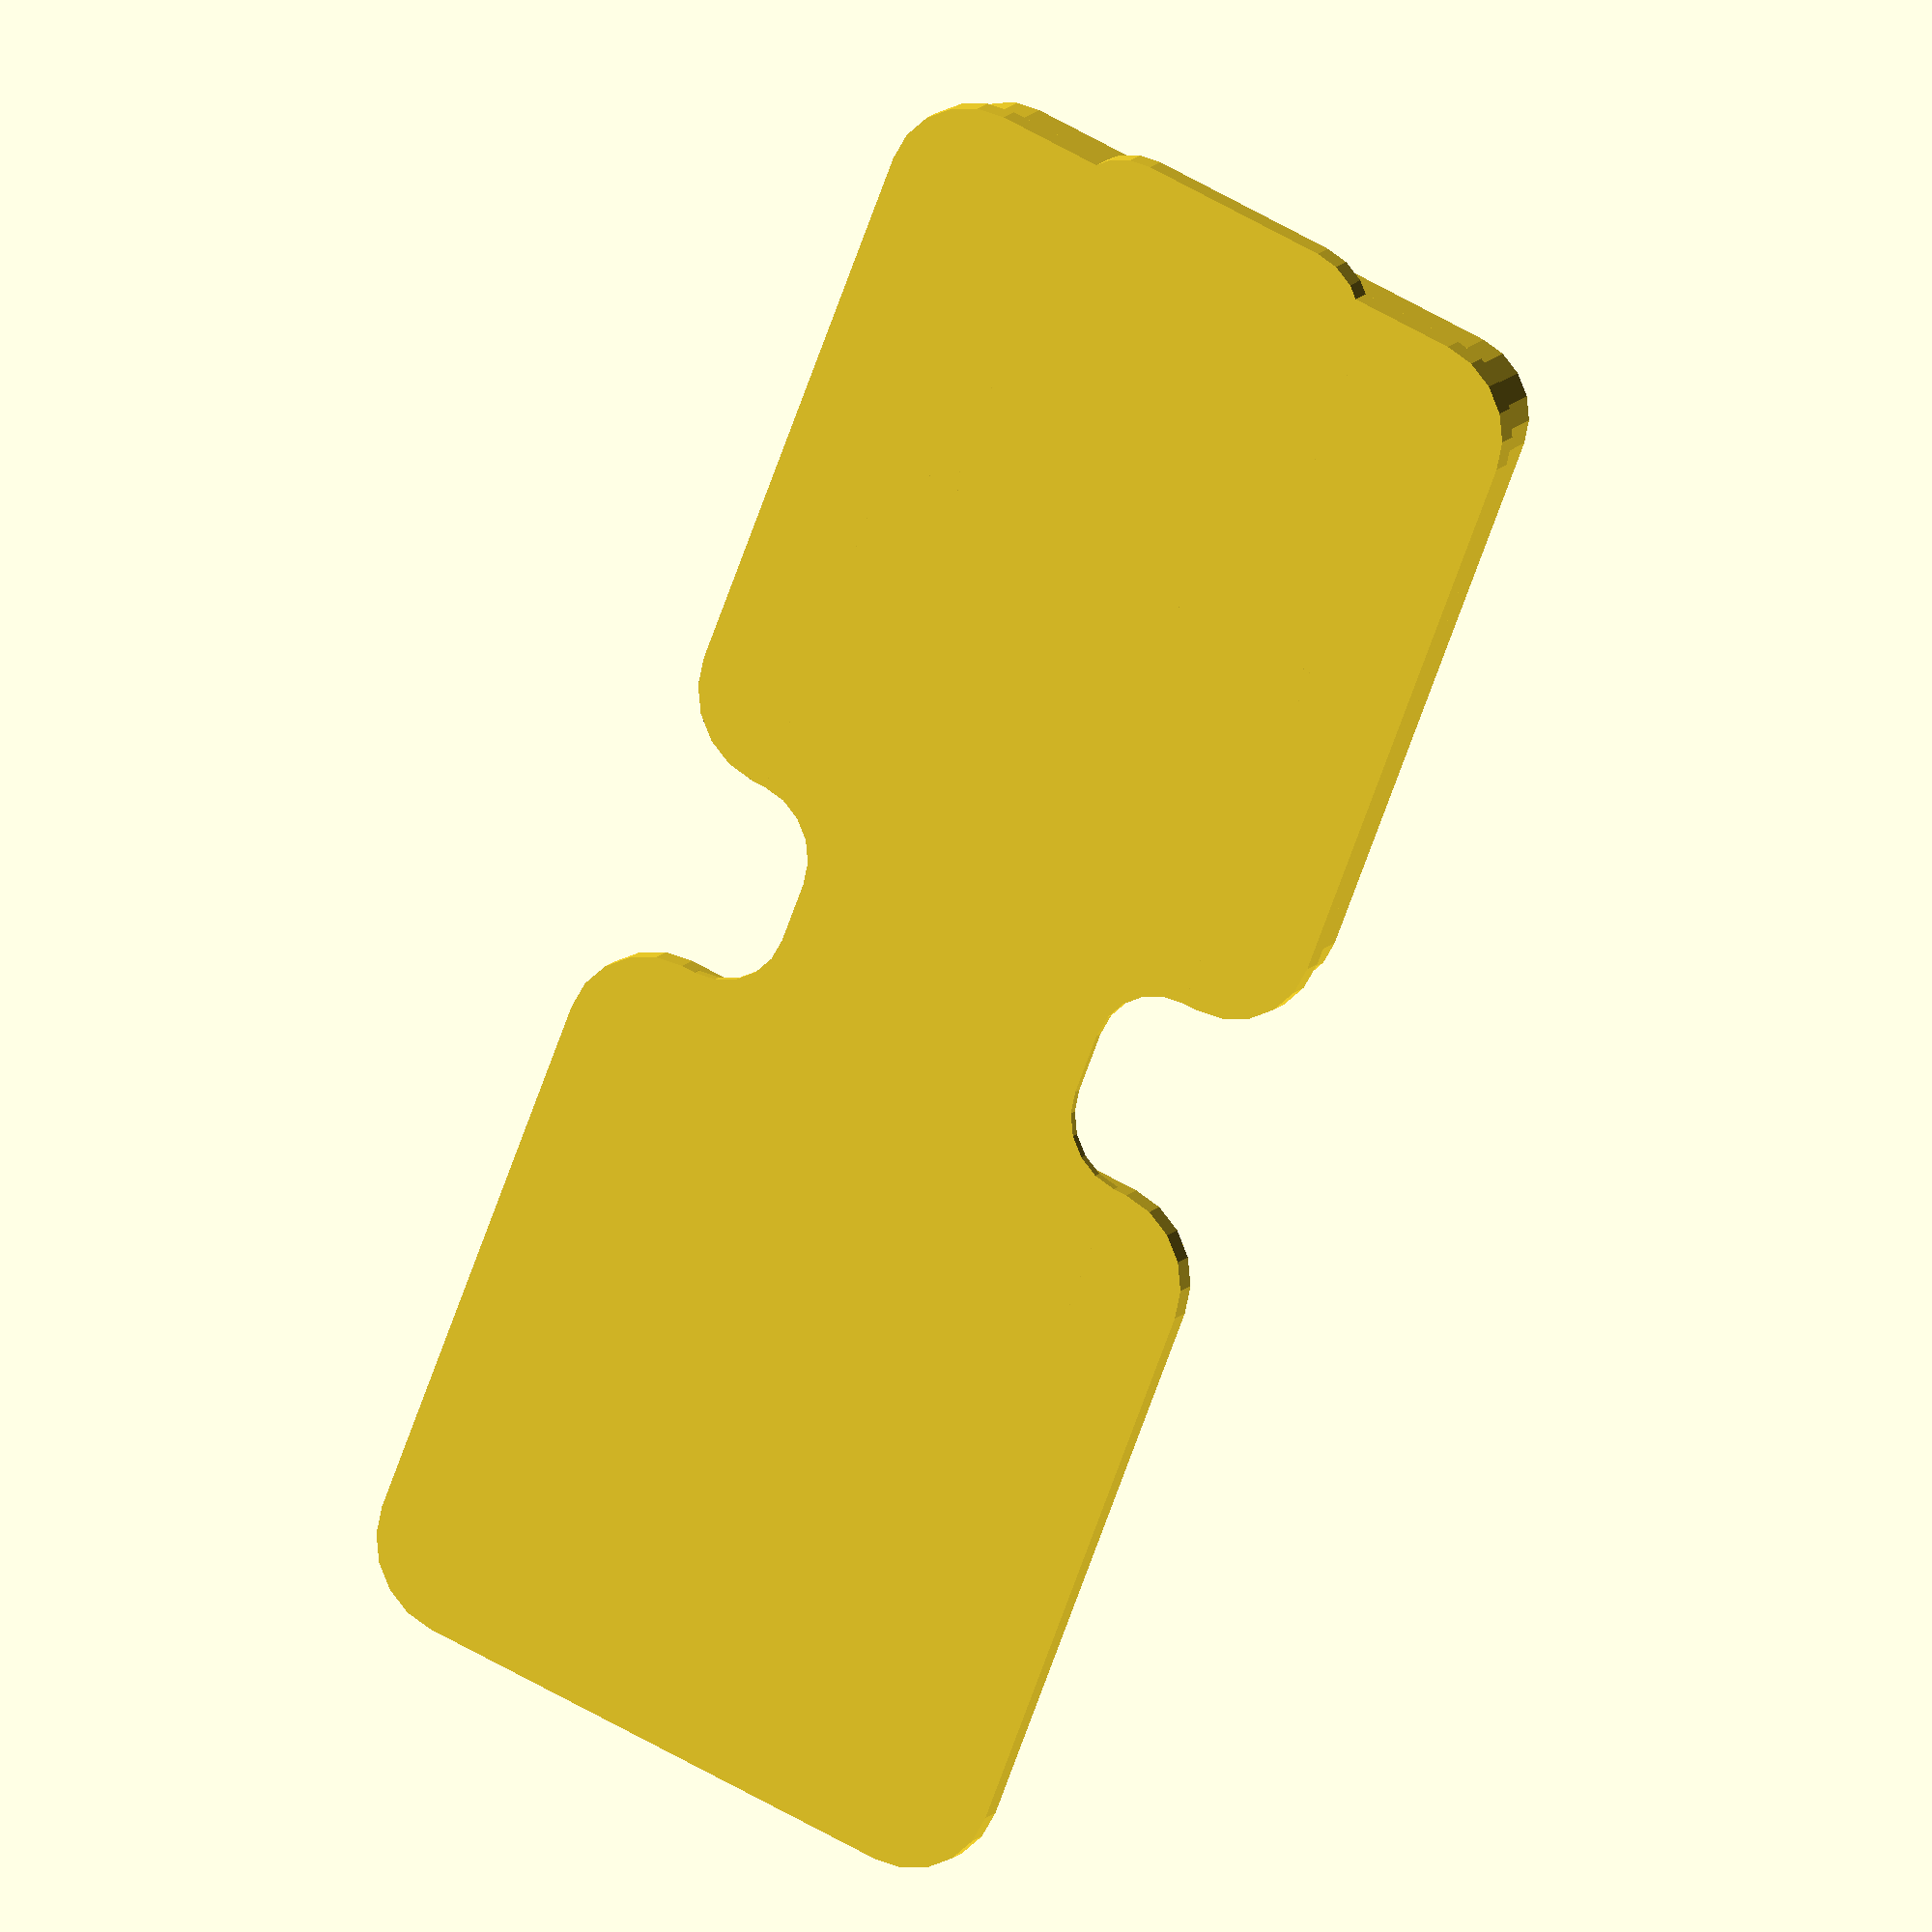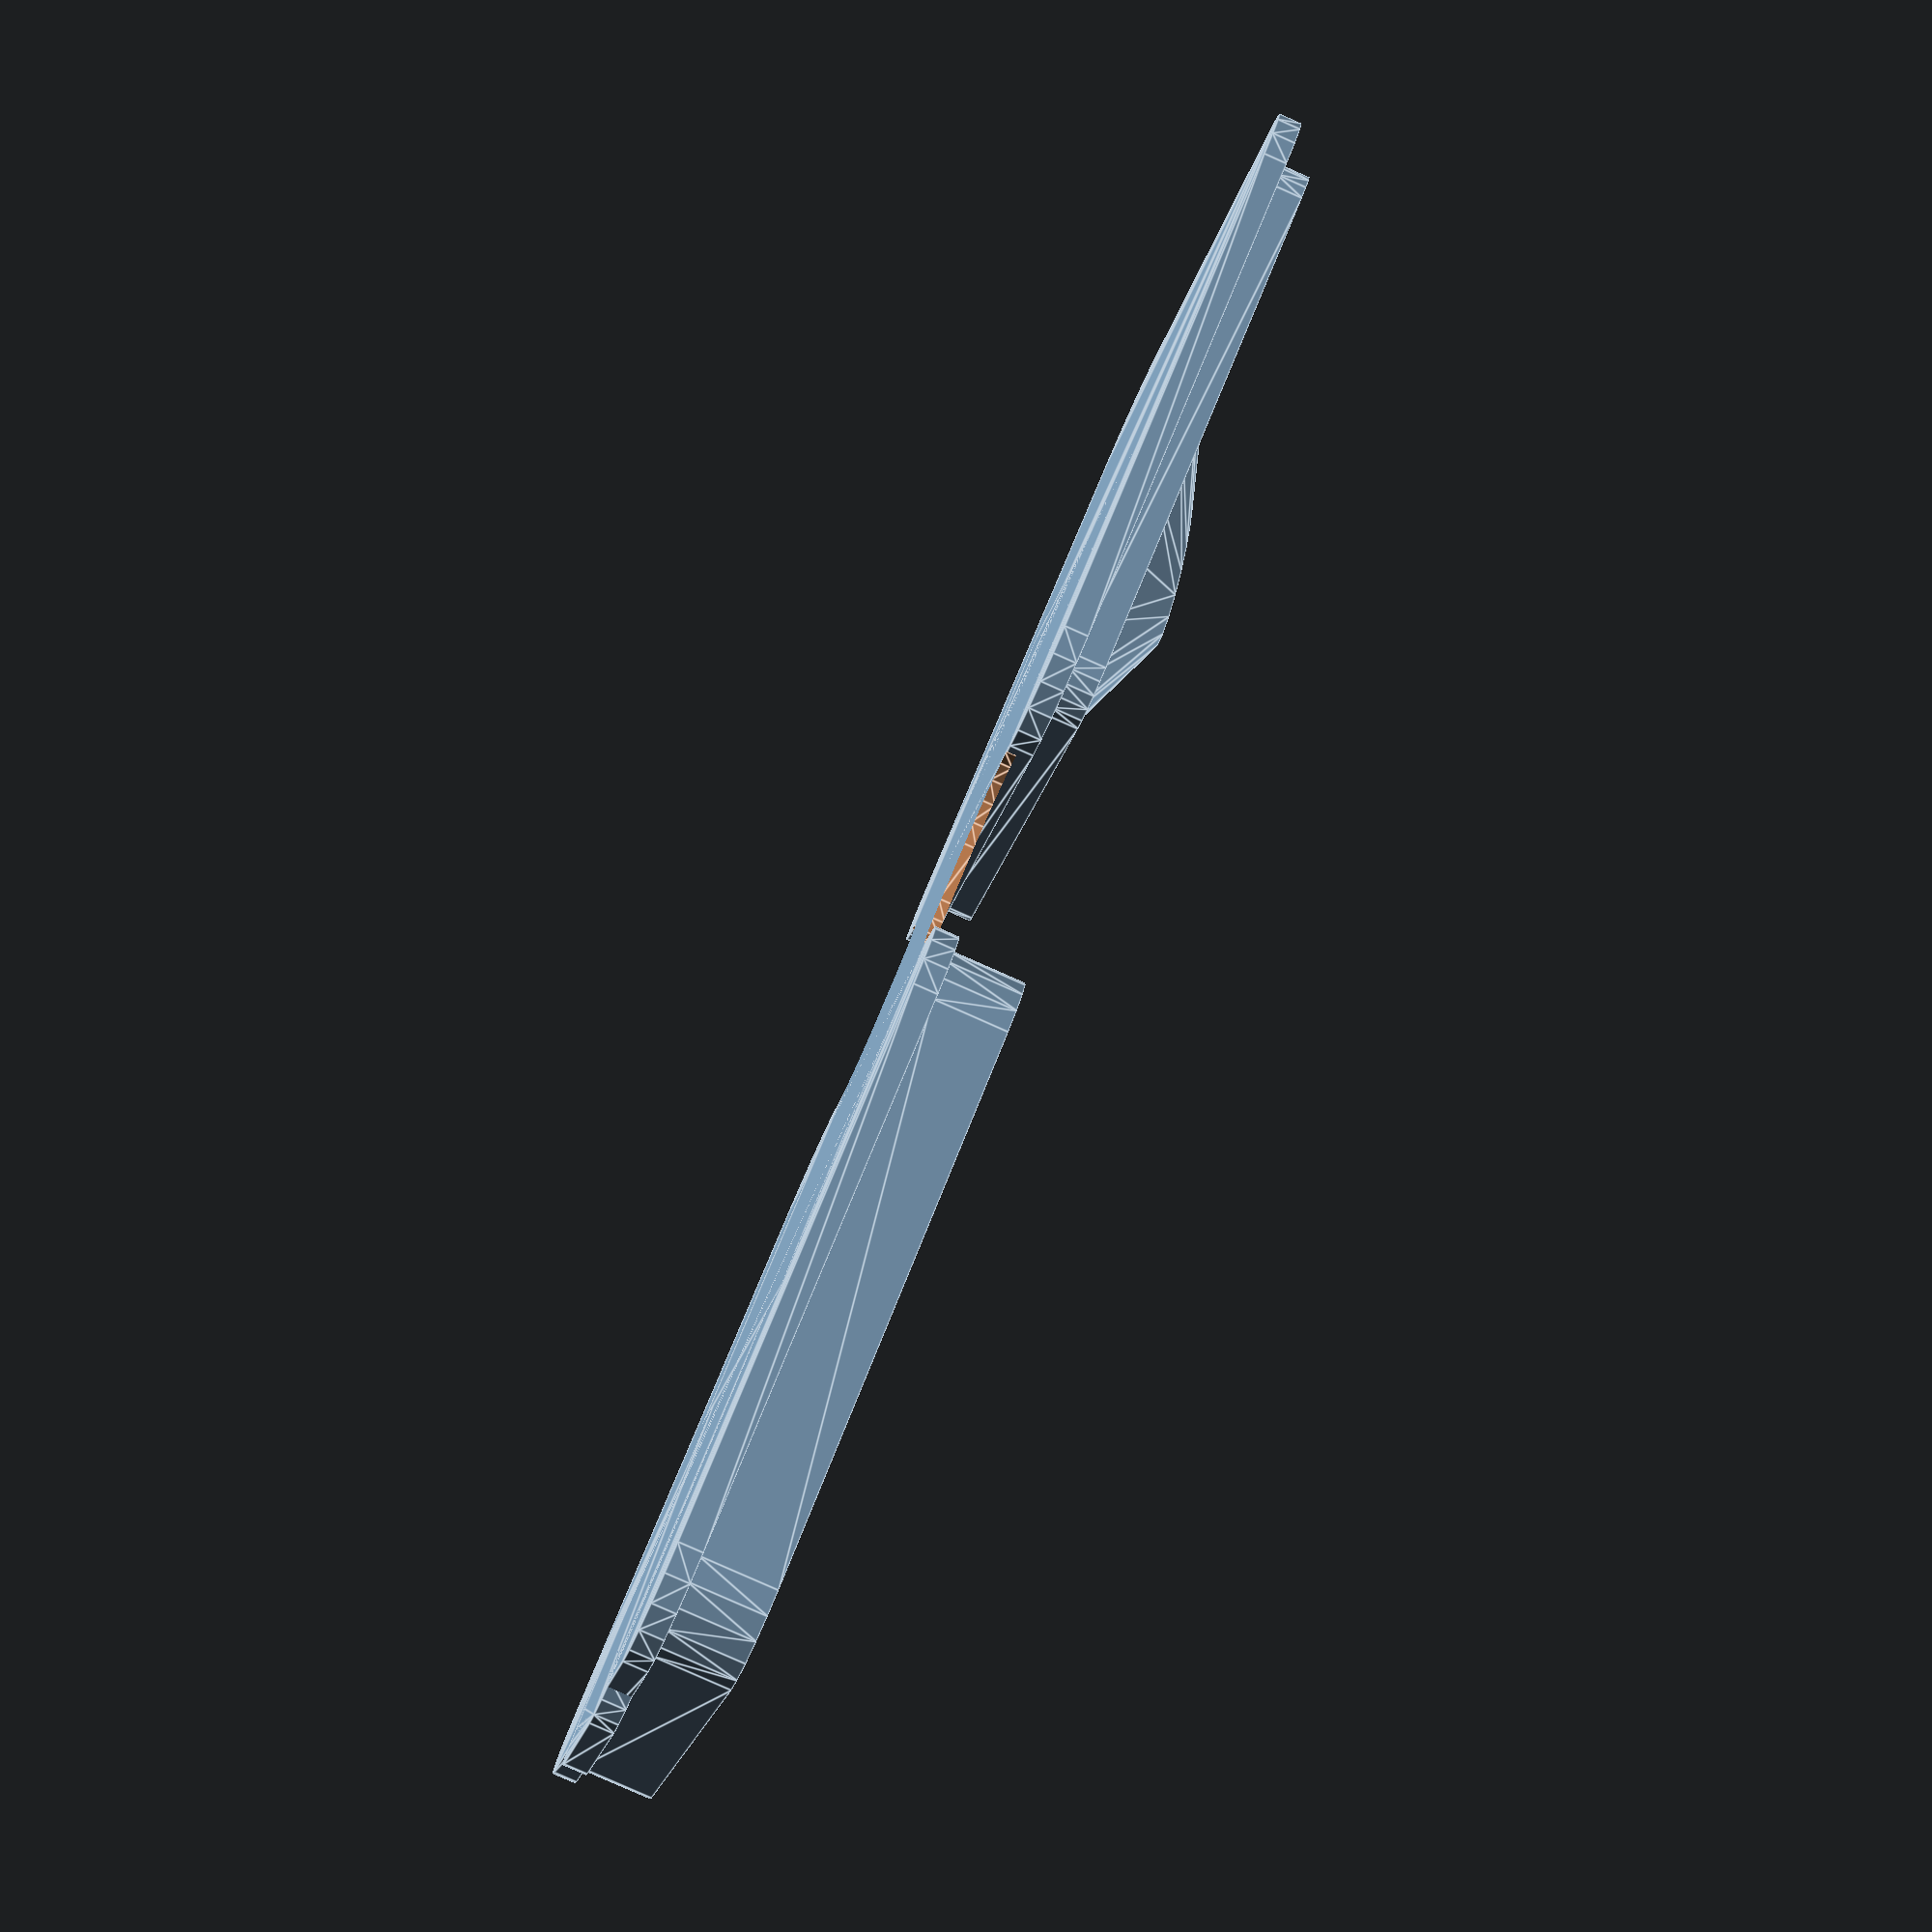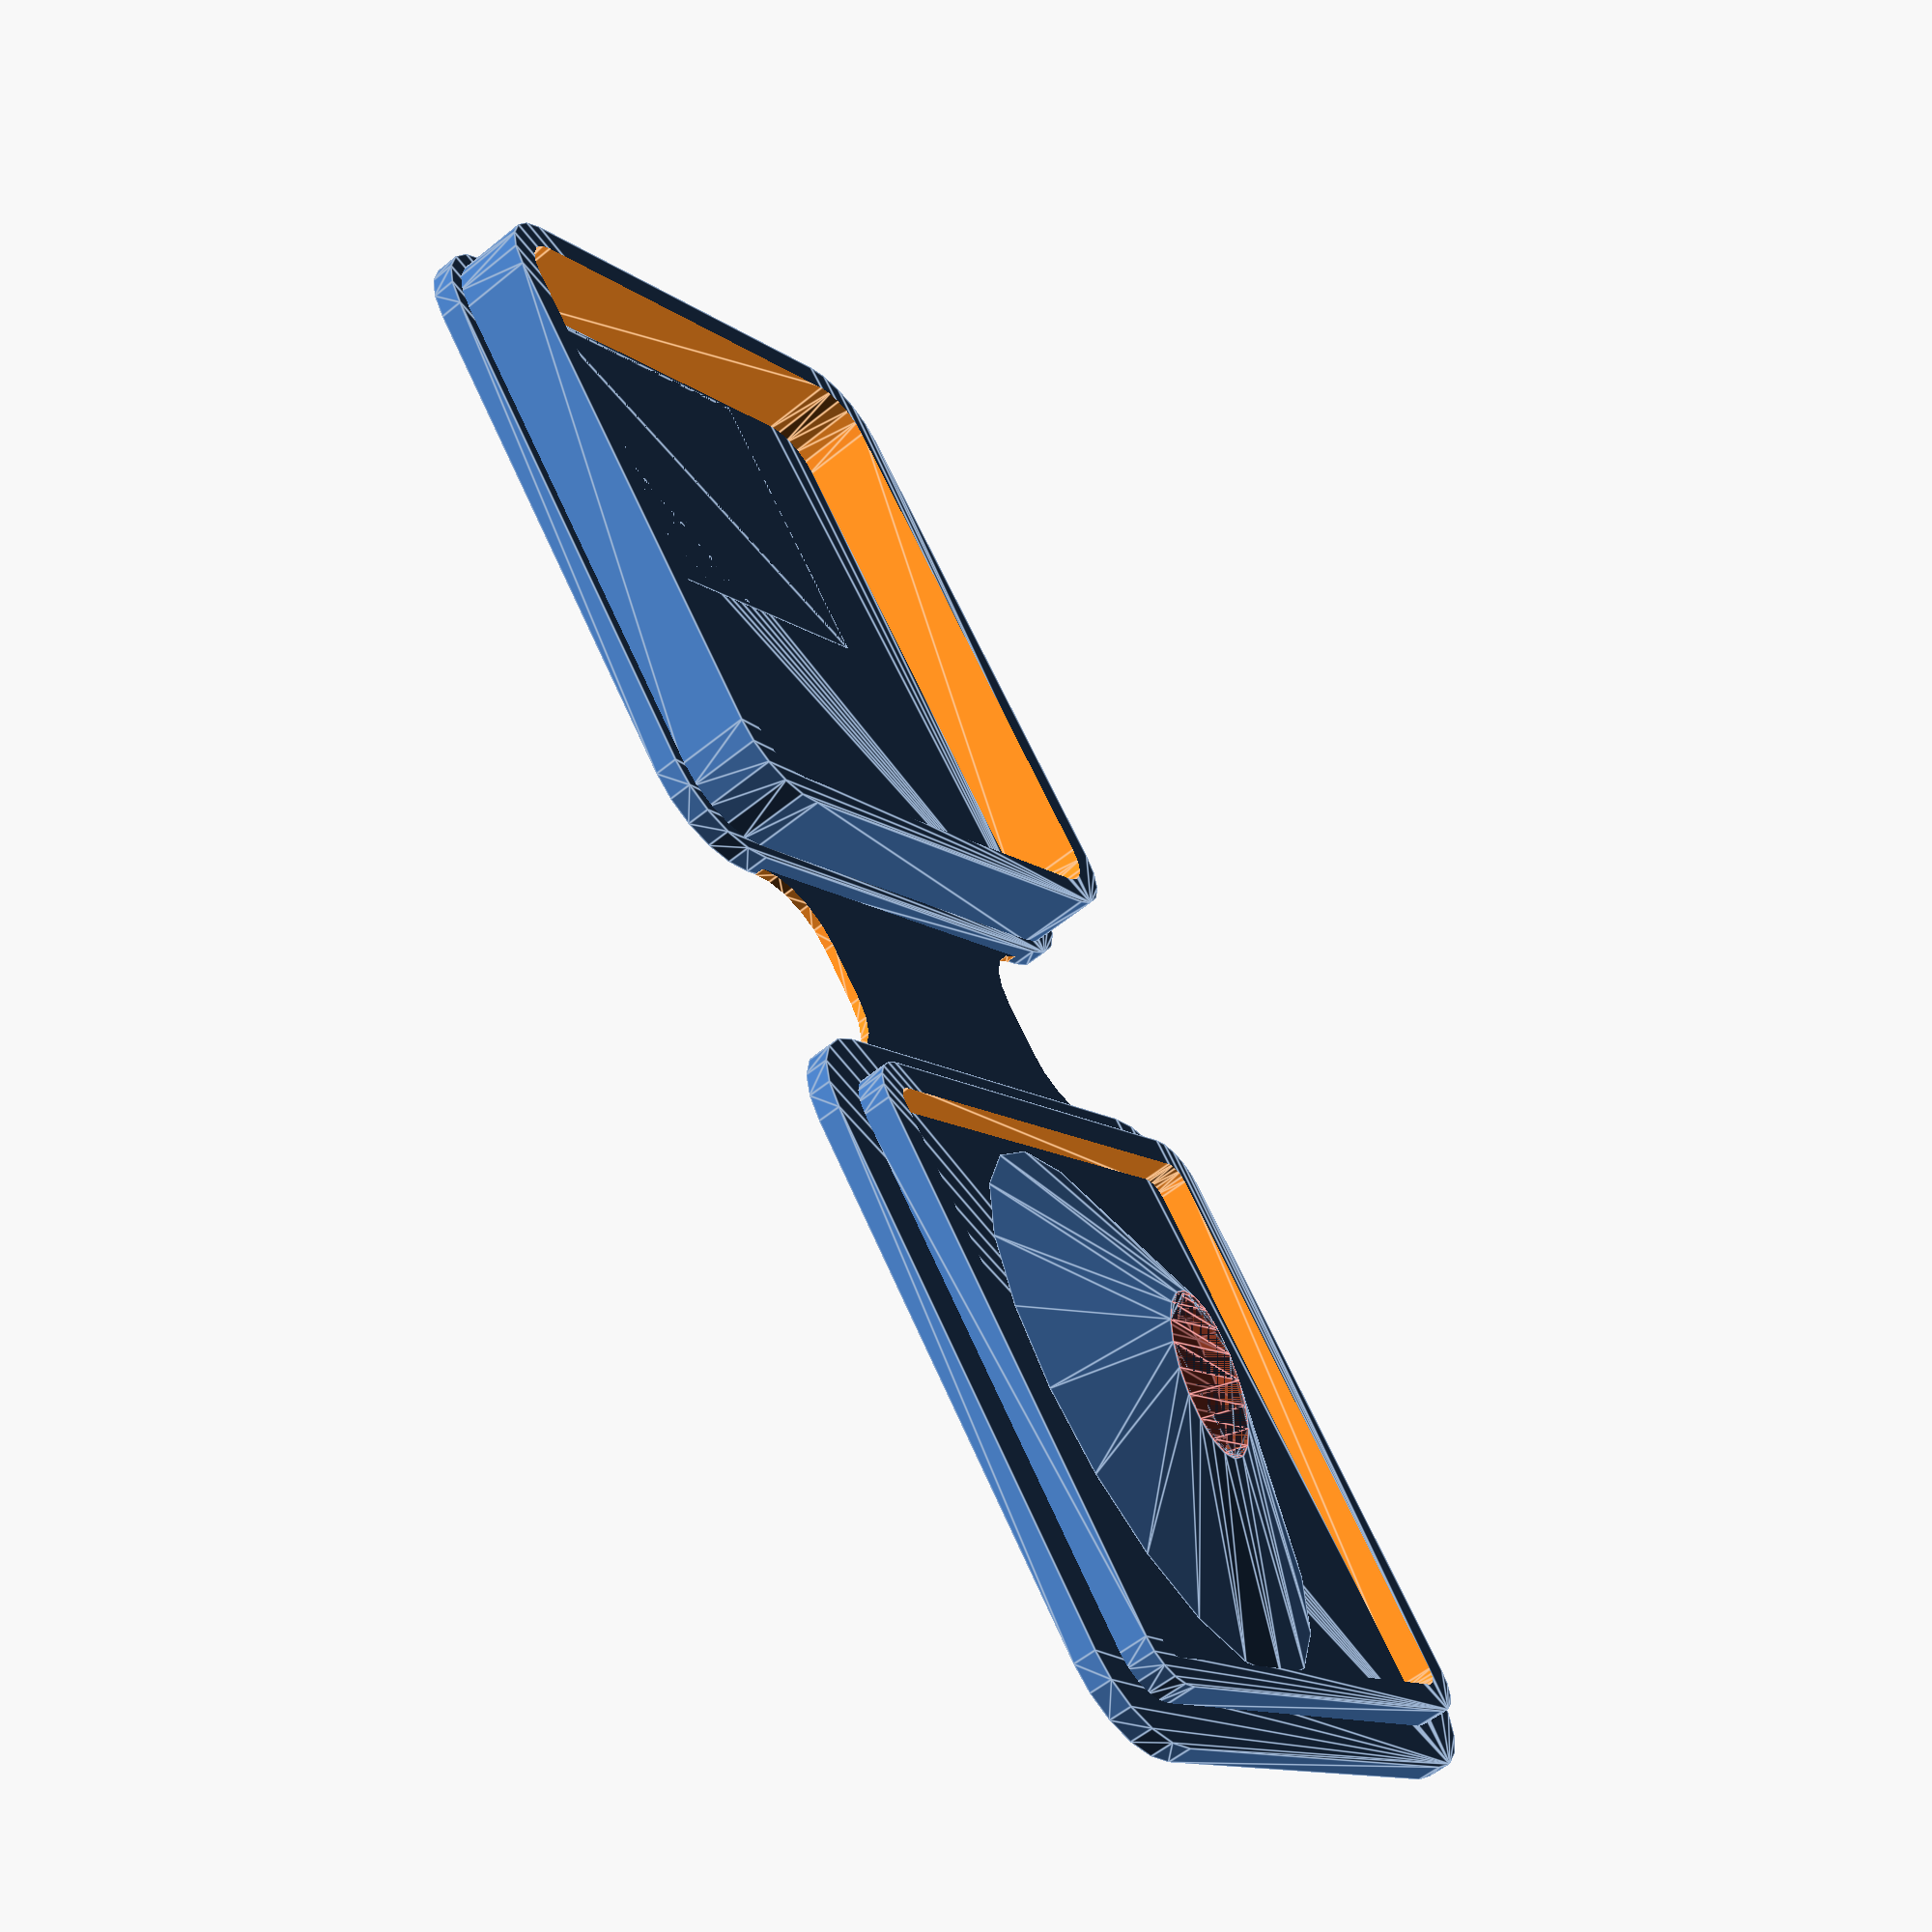
<openscad>
/*
Opal case by Brian Khuu 2019

Remixed from https://www.thingiverse.com/thing:1563872/files

*/

/*[opal Settings]*/

opal_stand_mm = 2;

// Height of the threaded part of the opal [mm]
opal_base_mm = 1;

// Height of the tip part of the opal [mm]
opal_top_height = 3;

// Diameter of the threaded part of the opal [mm]
opal_oval_width = 3;
opal_oval_length = 5;

// Quantity of opals in X-direction
width_number = 1;

// Quantity of opals in Y-direction (see lblText if changed)
length_number = 1;

// Distance between and at the edges of the opal holes in X-direction [mm]
widthDistance = 10;
// Distance between and at the edges of the opal holes in Y-direction [mm]
lengthDistance = 10;

// General inaccuracy for the opal holes. Reduce to get a tighter fit [mm]
inaccuracy = 1;

opalBaseDia_w_ina = opal_oval_width + inaccuracy;
opalBaseDia_l_ina = opal_oval_length + inaccuracy;

/*[Dimensions]*/

// Case interior fillet radius [mm]
interiorFillet = 2.0;

// Width of the hinge [mm]
hingeWidth = width_number * opalBaseDia_w_ina + (width_number+1) * widthDistance - 10;

/*[Walls]*/

// Horizontal wall (top and bottom) thickness [mm]
coverThickness = 1.0; 

// Vertical wall (side) thickness [mm]
sidewallWidth = 1.2; 

// Amount the lid protrudes into the case (larger value allows the case to close more securely) [mm]
lidInsetHeight = 1.2;

// Thickness of the hinge (it should be no more than a few layers thick keep it flexible) [mm]
hingeThickness = 0.4;

// hinge length multiplier (as a function of case height - longer hinges may be needed for less flexible plastics)
hingeLengthScale = 1.1;

// Width of the case in mm (interior dimension)
interiorWidth = width_number * opalBaseDia_w_ina + (width_number+1) * widthDistance + sidewallWidth;

// Length of the case in mm (interior dimension)
interiorLength = length_number * opalBaseDia_l_ina + (length_number+1) * lengthDistance + sidewallWidth;

// Height of the case in mm (interior dimension)
interiorHeight = opal_stand_mm + opal_top_height + 1;

/*[Details]*/

// Distance the top and bottom surfaces extend beyond the sides of the case (makes the case easier to open) [mm]
rimInset = 0.6; 

// Length of the opening tab on the lid of the case (optional - set to 0 to remove)
tabSize = 1; 

// Fillet radius used for hinge and tab
hingeFillet = 3;


/*[Printer Tolerances]*/

// Adjust the tightness of the closed case (larger value makes the case looser, negative value makes it tighter - try adjusting in 0.1mm increments)
lidInsetOffset = 0.1;

/*[hidden]*/

$fn = 20; // resolution

eps = 0.1;


module oval_stand(oval_w, oval_l, oval_base_depth, height, inaccuracy)
{
  // calc
  oval_w_ina = oval_w + inaccuracy;
  oval_l_ina = oval_l + inaccuracy;

  base_w_ina = oval_w*2;
  base_l_ina = oval_l*2;
  
  module ovalshape(w,l,h)
  {
    linear_extrude(h)
      resize(newsize=[w,l,1]) 
        circle(r=1);
  }
  
  difference()
  {
    hull()
    {
      ovalshape(base_w_ina*2, base_l_ina*2, 0.1);
      
      translate([0,0,height])
        rotate([-10,0,0])
          ovalshape(oval_w_ina, oval_l_ina, 1);
    }
    
    #translate([0,0,height])
      rotate([-10,0,0])
        ovalshape(oval_w_ina, oval_l_ina, oval_base_depth);
  }
}


module case()
{
  // minimal error checking
  hingeWidth = min(hingeWidth, interiorWidth);
  hingeThickness = min(hingeThickness, coverThickness);
  lidInsetHeight = min(lidInsetHeight, interiorHeight);

  baseLength = interiorLength + sidewallWidth*2;
  baseWidth = interiorWidth + sidewallWidth*2;
  baseRadius = interiorFillet + sidewallWidth;

  caseLength = baseLength + rimInset*2;
  caseWidth = baseWidth + rimInset*2;
  caseRadius = baseRadius + rimInset;

  hingeLength = hingeLengthScale * interiorHeight + coverThickness*2;
  centerY = (caseLength + hingeLength)/2;

  filletXOffset = hingeWidth/2 + hingeFillet;
  filletYOffset = hingeLength/2 - hingeFillet;


  module rrect(h, w, l, r) {
    r = min(r, min(w/2, l/2));
    w = max(w, eps);
    l = max(l, eps);
    h = max(h, eps);
    if (r <= 0) {
      translate([-w/2, -l/2,0]) {
        cube([w,l,h]);
      }
    } else {
      hull() {
        for (y = [-l/2+r, l/2-r]) {
          for (x = [-w/2+r, w/2-r]) {
            translate([x,y,0]) {
              cylinder(h=h, r=r, center=false);
            }
          }
        }
      }
    }
  }

  module rrectTube(h, ow, ol, or, t) {
    difference() {
      rrect(h=h, w=ow, l=ol, r=or);
      translate([0,0,-eps]) {
        rrect(h=h+eps*2, w=ow-t*2, l=ol-t*2, r=or-t);
      }
    }
  }

  union() 
  {
    // bottom surfaces
    for (i = [-centerY, centerY]) {
      translate([0,i,0]) {
        rrect(h=coverThickness, w=caseWidth, l=caseLength, r=caseRadius);
      }
    }

    translate([0,0,coverThickness-eps]) 
    {
      // base
      translate([0,centerY,0]) 
      {

        //lid  
        translate([0,0,0])
        rrectTube(h=lidInsetHeight+eps, ow=interiorWidth - lidInsetOffset, ol=interiorLength - lidInsetOffset, or=interiorFillet - lidInsetOffset/2, t=sidewallWidth);

        // opalcase
        difference() 
        {
            //rrect(h=opal_base_mm, w=baseWidth, l=baseLength, r=baseRadius);
            //#opals_dimples();
        } 
        oval_stand(opalBaseDia_w_ina,opalBaseDia_l_ina,opal_base_mm,2,inaccuracy);
      }

      translate([0,-centerY,0]) 
      {
        // lid   
        rrectTube(h=opal_top_height+eps, ow=baseWidth, ol=baseLength, or=baseRadius, t=sidewallWidth);
      }
    }

    // hinge
    if (hingeWidth > caseWidth - caseRadius*2) {
      translate([-hingeWidth/2,-centerY,0]) {
        cube([hingeWidth, centerY*2, hingeThickness]);
      }
    } else {
      difference() {
        translate([-hingeWidth/2 - hingeFillet,-centerY,0]) {
          cube([hingeWidth + hingeFillet*2, centerY*2, hingeThickness]);
        }
  
        // fillet hinge
        for (x = [-filletXOffset, filletXOffset]) {
          hull() {
            for (y = [-filletYOffset, filletYOffset]) {
              translate([x,y,-eps]) {
                cylinder(h=hingeThickness + eps*2, r=hingeFillet, center=false);
              }
            }
          }
        }
      }
    }

    // tab
    if (tabSize > 0) {
      hull() {
        for (x = [hingeFillet - hingeWidth/2, hingeWidth/2 - hingeFillet]) {
          translate([x,-caseLength - hingeLength/2 - tabSize + hingeFillet,0]) {
            cylinder(h=coverThickness, r=hingeFillet, center=false);
          }
        }
        translate([-hingeWidth/2,-centerY,0]) {
          cube([hingeWidth, eps, coverThickness]);
        }
      }
    }
  }


}


module opals_dimples()
{
    module ovalshape(w,l,h)
    {
      linear_extrude(h)
        resize(newsize=[w,l,1]) 
          circle(r=1);
    }

    translate([opalBaseDia_w_ina/2 - (width_number/2)*opalBaseDia_w_ina - ((width_number-1)/2)*widthDistance, opalBaseDia_l_ina/2 - (length_number/2)*opalBaseDia_l_ina - ((length_number-1)/2)*lengthDistance, 0])
    {
    for(n = [0 : width_number - 1])
    {
        for(m = [0 : length_number - 1])
        {
            translate([n * (opalBaseDia_w_ina + widthDistance), m * (opalBaseDia_l_ina + lengthDistance),0])
            {
              ovalshape(opalBaseDia_w_ina, opalBaseDia_l_ina, opal_base_mm);
            }
        }    
    }
}
}


case();

// preview[view:north, tilt:top]
</openscad>
<views>
elev=347.0 azim=158.7 roll=204.1 proj=o view=wireframe
elev=263.7 azim=118.7 roll=293.9 proj=p view=edges
elev=57.7 azim=141.4 roll=310.2 proj=p view=edges
</views>
